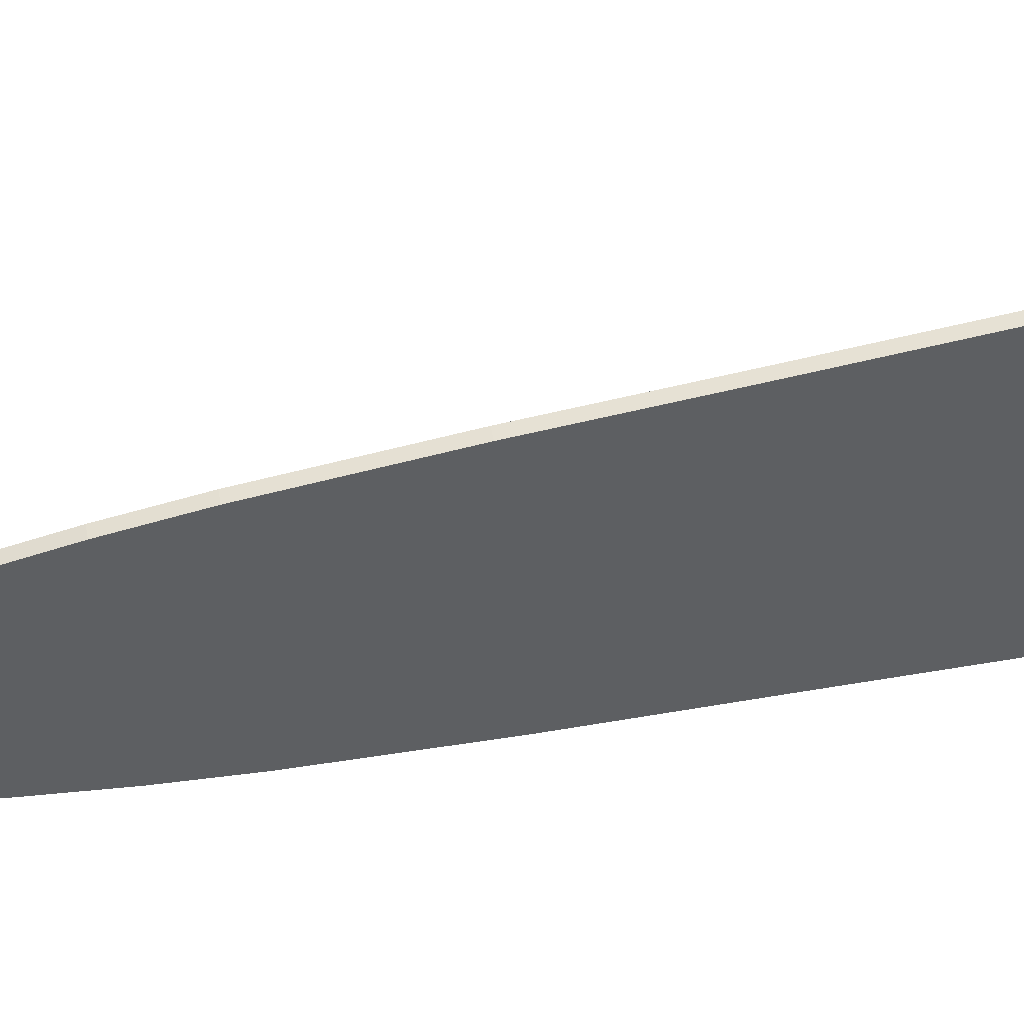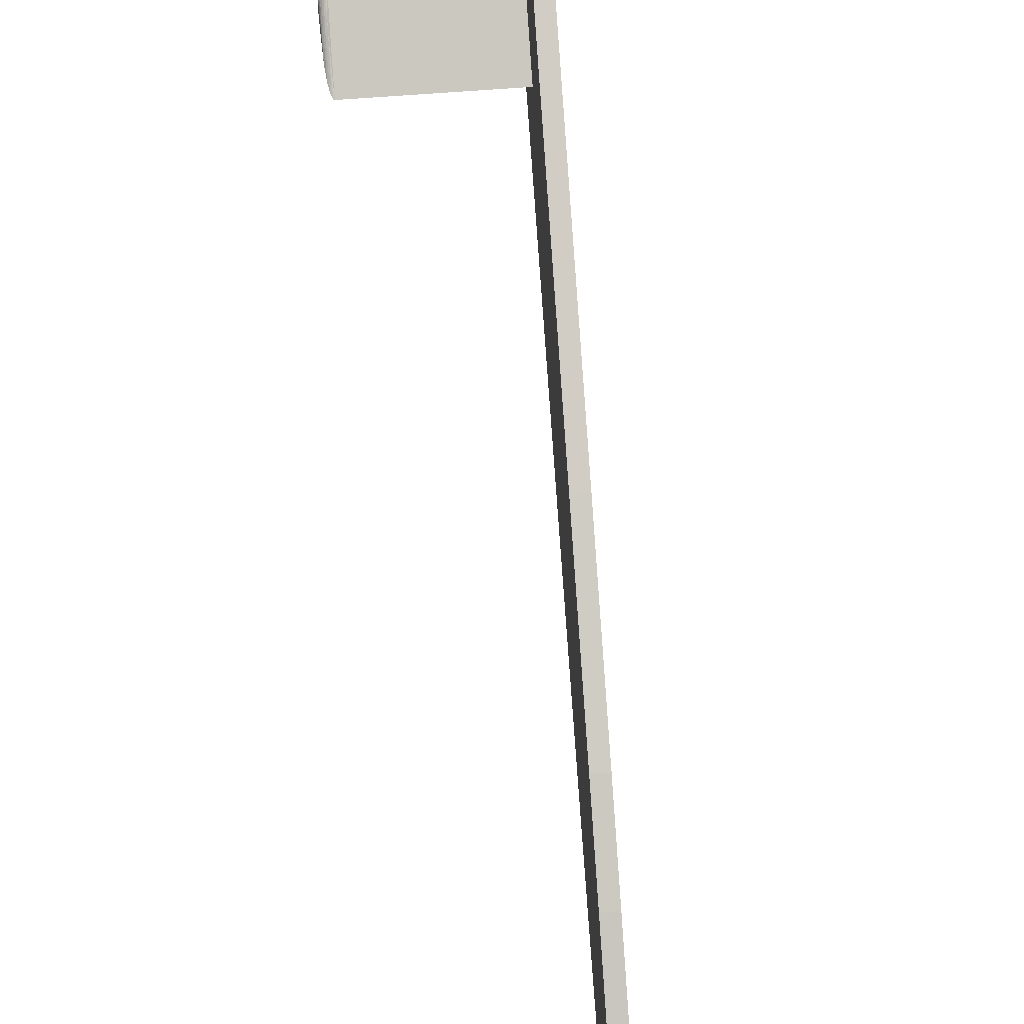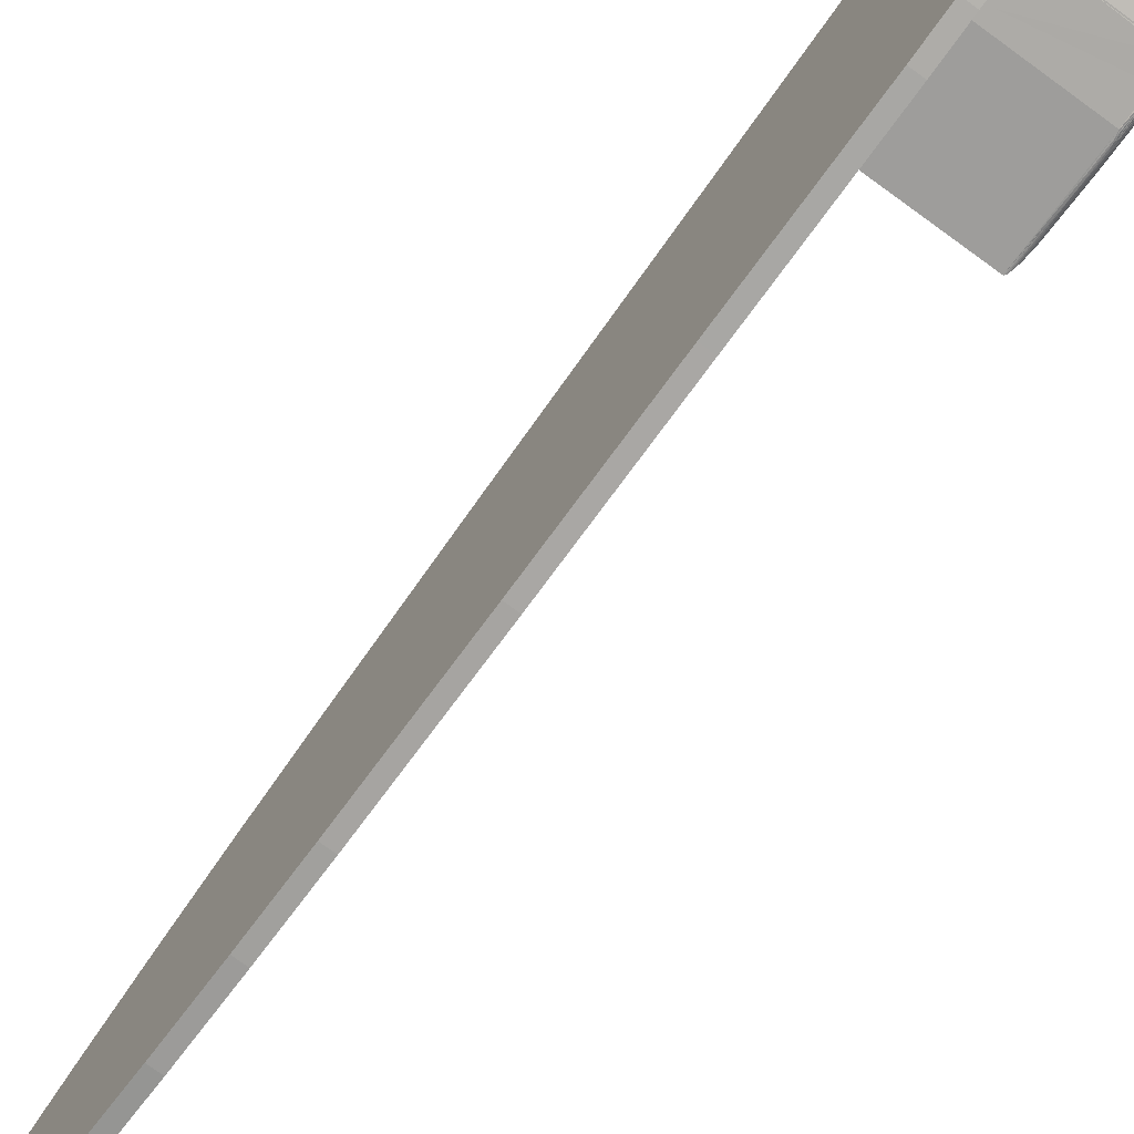
<metadata>
{"format":"obj","ext":"obj","renderer":"f3d","projection":"perspective","resolution":1024,"background":"white","views":[{"elev":44.8,"azim":-84.0,"up":"+Z"},{"elev":75.8,"azim":-168.3,"up":"+Z"},{"elev":-72.5,"azim":-20.6,"up":"+Z"}]}
</metadata>
<code>
o Surfboard_Surfboard.001
v 1.428 3.047 -0.08053
v 1.297 3.511 -0.02054
v 1.428 3.046 -0.08042
v 1.307 3.472 -0.005472
v 1.346 3.318 0.001058
v 1.226 3.748 0.001071
v 1.199 3.818 0.01061
v 1.094 4.209 -0.06071
v 1.05 4.328 -0.06532
v 0.9437 4.741 -0.1796
v 0.9179 4.799 -0.1746
v 0.7632 5.335 -0.2908
v 0.9241 4.739 -0.1469
v 0.8166 5.086 -0.2195
v 0.9308 4.654 -0.1125
v 0.7938 5.095 -0.2093
v 0.9184 4.627 -0.09615
v 0.7862 5.027 -0.1861
v 0.9573 4.423 -0.0442
v 0.9956 4.208 0.00239
v 1.103 3.897 0.05293
v 1.203 3.474 0.08048
v 1.231 3.448 0.07761
v 1.304 3.114 0.04453
v 1.335 3.068 0.0323
v 1.409 2.764 -0.05676
v 1.414 2.767 -0.05688
v 1.18 3.92 -0.03087
v 1.166 3.977 -0.05495
v 1.041 4.413 -0.1215
v 0.9071 4.894 -0.2515
v 0.9063 4.897 -0.2518
v 0.6906 5.511 -0.3067
v 0.6442 5.601 -0.315
v 0.6187 5.638 -0.3186
v 0.6044 5.653 -0.3201
v 0.6003 5.656 -0.3204
v 0.596 5.658 -0.3207
v 0.5937 5.658 -0.3208
v 0.5914 5.659 -0.3209
v 0.589 5.659 -0.3209
v 0.5867 5.659 -0.3209
v 1.403 2.762 -0.05671
v 1.424 2.775 -0.05732
v 1.319 3.19 0.04958
v 1.186 3.686 0.06663
v 1.048 4.152 0.008455
v 1.431 2.785 -0.05798
v 1.437 2.796 -0.05877
v 1.325 3.246 0.04654
v 1.446 2.819 -0.06059
v 1.451 2.846 -0.06277
v 1.329 3.3 0.0361
v 1.452 2.915 -0.06868
v 1.31 3.412 0.0286
v 1.186 3.821 0.02766
v 1.194 3.736 0.05072
v 1.057 4.246 -0.03021
v 1.058 4.179 -0.004214
v 1.088 4.248 -0.2954
v 1.171 3.958 -0.2778
v 1.24 3.708 -0.2765
v 1.302 3.493 -0.2256
v 1.363 3.267 -0.1905
v 1.333 3.316 -0.2437
v 1.309 3.439 -0.2539
v 1.3 3.341 -0.2779
v 1.295 3.409 -0.282
v 1.184 3.834 -0.3339
v 1.197 3.823 -0.3173
v 1.059 4.303 -0.3311
v 1.073 4.283 -0.3149
v 0.9282 4.792 -0.2949
v 0.9928 4.582 -0.2899
v 1.299 3.278 -0.2722
v 1.301 3.198 -0.2558
v 1.31 3.091 -0.2211
v 1.212 3.439 -0.3231
v 1.146 3.758 -0.365
v 1.151 3.828 -0.3612
v 1.16 3.865 -0.3512
v 1.005 4.176 -0.3822
v 0.9993 4.266 -0.379
v 1.007 4.302 -0.3733
v 0.8466 4.804 -0.3547
v 0.8824 4.77 -0.3488
v 0.7564 5.177 -0.333
v 0.7644 5.208 -0.3249
v 0.7015 5.318 -0.3312
v 0.8367 5.004 -0.3244
v 0.914 4.766 -0.3282
v 0.934 4.735 -0.3168
v 1.047 4.301 -0.3475
v 1.003 4.395 -0.3592
v 1.183 3.897 -0.3054
v -1.242 5.143 -0.3209
v -0.8331 3.692 0.00239
v -0.6261 2.958 0.08048
v -0.5246 2.598 0.04453
v -0.4255 2.246 -0.05671
v -0.5182 2.576 -0.2211
v -0.6164 2.924 -0.3231
v -0.824 3.66 -0.3822
v 1.427 3.047 -0.08053
v 1.427 3.045 -0.08042
v 1.296 3.511 -0.02042
v 1.321 3.411 -0.001204
v 1.198 3.853 -0.02437
v 1.146 4.024 -0.03133
v 1.052 4.373 -0.1131
v 0.9612 4.675 -0.1634
v 0.9053 4.897 -0.2518
v 0.7633 5.331 -0.2905
v 0.9703 4.606 -0.1273
v 0.9296 4.714 -0.1408
v 1.116 4.057 -0.001253
v 1.001 4.422 -0.06282
v 1.133 3.933 0.03211
v 0.9723 4.463 -0.06208
v 1.13 3.873 0.04954
v 0.9763 4.369 -0.03382
v 1.187 3.593 0.07692
v 0.9875 4.237 -0.004345
v 1.195 3.502 0.07972
v 1.301 3.125 0.04568
v 1.414 2.77 -0.05712
v 1.409 2.767 -0.05699
v 1.45 2.933 -0.07025
v 1.275 3.552 0.02074
v 1.123 4.078 -0.02215
v 1.296 3.443 0.03621
v 1.451 2.857 -0.06367
v 1.282 3.439 0.05228
v 1.446 2.827 -0.06123
v 1.284 3.373 0.06086
v 1.438 2.801 -0.05923
v 1.292 3.285 0.06138
v 1.432 2.789 -0.05835
v 1.424 2.779 -0.05763
v 1.403 2.764 -0.05694
v 0.7943 4.982 -0.1762
v 0.5891 5.65 -0.3202
v 0.5914 5.651 -0.3202
v 0.5937 5.651 -0.3201
v 0.596 5.65 -0.32
v 0.5982 5.649 -0.3199
v 0.6025 5.647 -0.3197
v 0.6065 5.645 -0.3194
v 0.6206 5.63 -0.3179
v 0.8042 5.032 -0.1932
v 0.6457 5.594 -0.3144
v 0.6914 5.505 -0.3062
v 0.8451 4.968 -0.1905
v 0.9062 4.894 -0.2515
v 1.165 3.977 -0.05526
v 1.17 3.958 -0.2779
v 1.015 4.505 -0.2841
v 0.9341 4.776 -0.2894
v 0.9409 4.723 -0.3102
v 0.9252 4.74 -0.3241
v 1.068 4.264 -0.3337
v 1.058 4.255 -0.3495
v 1.195 3.803 -0.3267
v 1.189 3.774 -0.3398
v 1.334 3.298 -0.2422
v 1.317 3.304 -0.2615
v 1.308 3.278 -0.2663
v 1.302 3.236 -0.2625
v 1.302 3.176 -0.2485
v 1.307 3.102 -0.2242
v 0.8156 5.094 -0.3154
v 0.7885 5.129 -0.326
v 0.7517 5.191 -0.3316
v 0.8339 4.847 -0.3513
v 0.9966 4.205 -0.3809
v 1.02 4.197 -0.3789
v 1.157 3.697 -0.3595
v 1.162 3.745 -0.3589
v 1.205 3.467 -0.3275
v 1.312 3.415 -0.2551
v 1.2 3.823 -0.3098
v 1.071 4.285 -0.3163
v 1.334 3.364 -0.2204
v 1.301 3.493 -0.2255
v 1.203 3.832 -0.2907
v 1.082 4.264 -0.3004
v 0.8956 4.719 -0.3511
v 1.014 4.28 -0.3724
v 0.9246 4.686 -0.3415
v 1.043 4.246 -0.3631
v 1.171 3.778 -0.3531
v -1.24 5.135 -0.3202
v -1.038 4.42 -0.1652
v -0.8322 3.689 0.002007
v -0.626 2.958 0.07946
v -0.5249 2.599 0.04372
v -0.4261 2.249 -0.05694
v -0.5186 2.577 -0.2204
v -0.6163 2.924 -0.322
v -0.8231 3.657 -0.3812
v -1.034 4.405 -0.3488
v -5.019 18.54 -1.731
v -4.69 17.37 -2.06
v -5.212 18.49 -1.731
v -4.882 17.32 -2.06
v -4.361 16.21 -2.327
v -4.554 16.15 -2.327
v -4.032 15.04 -2.517
v -4.225 14.99 -2.517
v -3.703 13.87 -2.642
v -3.895 13.82 -2.642
v -3.371 12.7 -2.71
v -3.564 12.64 -2.71
v -3.037 11.51 -2.732
v -3.23 11.46 -2.732
v -2.356 9.097 -2.68
v -2.549 9.042 -2.68
v -1.653 6.6 -2.567
v -1.845 6.546 -2.567
v -0.9217 4.007 -2.458
v -1.114 3.952 -2.458
v -0.7413 3.367 -2.4
v -0.9338 3.313 -2.4
v -0.5675 2.75 -2.301
v -0.76 2.696 -2.301
v -0.4033 2.168 -2.146
v -0.5958 2.114 -2.146
v -0.2518 1.63 -1.919
v -0.4443 1.576 -1.919
v -0.1158 1.148 -1.604
v -0.3083 1.094 -1.604
v 0.002146 0.7295 -1.19
v -0.1904 0.6753 -1.19
v 0.1054 0.3633 -0.6954
v -0.08712 0.3091 -0.6954
v 0.1996 0.02901 -0.1507
v 0.007121 -0.02526 -0.1507
v -5.028 18.57 -1.359
v -5.035 18.6 -1.373
v -5.221 18.52 -1.359
v -5.228 18.54 -1.373
v -5.041 18.62 -1.392
v -5.234 18.57 -1.392
v -5.047 18.64 -1.414
v -5.24 18.59 -1.414
v -5.052 18.66 -1.44
v -5.244 18.6 -1.44
v -5.055 18.67 -1.468
v -5.248 18.62 -1.468
v -5.058 18.68 -1.498
v -5.25 18.62 -1.498
v -5.059 18.68 -1.527
v -5.251 18.63 -1.527
v -5.059 18.68 -1.556
v -5.251 18.63 -1.556
v -5.057 18.68 -1.585
v -5.25 18.62 -1.585
v -5.055 18.67 -1.613
v -5.247 18.61 -1.613
v -5.051 18.66 -1.641
v -5.244 18.6 -1.641
v -5.046 18.64 -1.666
v -5.239 18.58 -1.666
v -5.04 18.62 -1.688
v -5.233 18.56 -1.688
v -5.034 18.59 -1.707
v -5.226 18.54 -1.707
v -5.027 18.57 -1.721
v -5.219 18.51 -1.721
v 0.1856 0.0787 0.4373
v 0.06706 0.4993 0.9131
v -0.006889 0.02444 0.4373
v -0.1254 0.445 0.9131
v -0.05801 0.9429 1.334
v -0.2505 0.8886 1.334
v -0.1937 1.424 1.666
v -0.3862 1.37 1.666
v -0.3425 1.952 1.889
v -0.535 1.898 1.889
v -0.5025 2.52 2.015
v -0.695 2.465 2.015
v -0.6715 3.119 2.062
v -0.864 3.065 2.062
v -0.8473 3.743 2.048
v -1.04 3.689 2.048
v -1.028 4.382 1.989
v -1.22 4.328 1.989
v -1.753 6.955 1.627
v -1.945 6.9 1.627
v -2.451 9.432 1.286
v -2.643 9.377 1.286
v -3.124 11.82 0.9004
v -3.316 11.76 0.9004
v -3.452 12.98 0.6639
v -3.644 12.93 0.6639
v -3.775 14.13 0.3839
v -3.967 14.07 0.3839
v -4.094 15.26 0.04967
v -4.286 15.2 0.04967
v -4.408 16.37 -0.3495
v -4.601 16.32 -0.3495
v -4.719 17.48 -0.8236
v -4.912 17.42 -0.8236
v 0.2089 -0.003752 -0.08344
v 0.01636 -0.05802 -0.08344
v 0.2154 -0.02706 -0.009004
v 0.02293 -0.08133 -0.009004
v 0.2188 -0.03906 0.07035
v 0.02631 -0.09332 0.07035
v 0.2187 -0.03858 0.1517
v 0.02617 -0.09285 0.1517
v 0.215 -0.0254 0.232
v 0.02246 -0.07967 0.232
v 0.2079 -0.000278 0.3079
v 0.01538 -0.05454 0.3079
v 0.1979 0.03516 0.377
v 0.005386 -0.0191 0.377
f 1 2 3
f 3 2 4
f 3 4 5
f 5 4 6
f 5 6 7
f 7 6 8
f 7 8 9
f 9 8 10
f 9 10 11
f 11 10 12
f 11 12 13
f 13 12 14
f 13 14 15
f 15 14 16
f 15 16 17
f 17 16 18
f 17 18 19
f 19 18 20
f 19 20 21
f 21 20 22
f 21 22 23
f 23 22 24
f 23 24 25
f 25 24 26
f 25 26 27
f 4 2 28
f 28 2 29
f 28 29 30
f 30 29 31
f 30 31 32
f 30 32 10
f 10 32 12
f 12 33 14
f 14 33 16
f 33 34 16
f 16 34 18
f 34 35 18
f 18 35 36
f 18 36 37
f 37 38 18
f 18 38 39
f 18 39 40
f 40 41 18
f 18 41 42
f 18 42 20
f 24 43 26
f 27 44 25
f 25 44 45
f 25 45 23
f 23 45 46
f 23 46 21
f 21 46 47
f 21 47 19
f 19 47 17
f 44 48 45
f 45 48 49
f 45 49 50
f 50 49 51
f 50 51 52
f 50 52 53
f 53 52 54
f 53 54 55
f 55 54 5
f 55 5 7
f 54 3 5
f 6 4 28
f 8 6 28
f 53 55 56
f 56 55 7
f 56 7 9
f 50 53 57
f 57 53 56
f 57 56 58
f 58 56 9
f 58 9 13
f 13 9 11
f 45 50 46
f 46 50 57
f 46 57 59
f 59 57 58
f 59 58 15
f 15 58 13
f 47 46 59
f 28 30 8
f 8 30 10
f 47 59 17
f 17 59 15
f 32 31 60
f 60 31 61
f 60 61 62
f 62 61 63
f 62 63 64
f 64 63 3
f 64 3 54
f 63 1 3
f 52 65 54
f 54 65 66
f 54 66 64
f 64 66 62
f 51 67 52
f 52 67 68
f 52 68 65
f 65 68 69
f 65 69 70
f 70 69 71
f 70 71 72
f 72 71 73
f 72 73 74
f 74 73 32
f 74 32 60
f 67 51 75
f 75 51 49
f 75 49 48
f 75 48 76
f 76 48 44
f 76 44 27
f 76 27 77
f 77 27 26
f 77 26 43
f 77 78 76
f 76 78 79
f 76 79 75
f 75 79 80
f 75 80 67
f 67 80 81
f 67 81 68
f 68 81 69
f 78 82 79
f 79 82 83
f 79 83 84
f 84 83 85
f 84 85 86
f 86 85 87
f 86 87 88
f 88 87 34
f 88 34 33
f 83 82 85
f 85 82 42
f 85 42 89
f 89 42 41
f 89 41 40
f 40 39 89
f 89 39 38
f 89 38 37
f 37 36 89
f 89 36 35
f 89 35 87
f 87 35 34
f 88 33 90
f 90 33 12
f 90 12 91
f 91 12 92
f 91 92 93
f 93 92 71
f 93 71 69
f 92 12 73
f 73 12 32
f 87 85 89
f 71 92 73
f 88 90 86
f 86 90 94
f 86 94 84
f 84 94 80
f 84 80 79
f 90 91 94
f 94 91 93
f 94 93 81
f 81 93 69
f 62 95 60
f 60 95 72
f 60 72 74
f 72 95 70
f 70 95 66
f 70 66 65
f 95 62 66
f 81 80 94
f 96 97 42
f 42 97 20
f 20 97 98
f 20 98 22
f 22 98 99
f 22 99 24
f 24 99 100
f 24 100 43
f 100 101 43
f 43 101 77
f 77 101 102
f 77 102 78
f 78 102 103
f 78 103 82
f 82 103 96
f 82 96 42
f 104 105 106
f 106 105 107
f 106 107 108
f 108 107 109
f 108 109 110
f 110 109 111
f 110 111 112
f 112 111 113
f 113 111 114
f 113 114 115
f 115 114 116
f 115 116 117
f 117 116 118
f 117 118 119
f 119 118 120
f 119 120 121
f 121 120 122
f 121 122 123
f 123 122 124
f 124 122 125
f 125 122 126
f 125 126 127
f 105 128 107
f 107 128 129
f 107 129 109
f 109 129 130
f 109 130 111
f 111 130 114
f 129 128 131
f 131 128 132
f 131 132 133
f 133 132 134
f 133 134 135
f 135 134 136
f 135 136 137
f 137 136 138
f 137 138 139
f 137 139 122
f 122 139 126
f 127 140 125
f 121 123 141
f 141 123 142
f 141 142 143
f 143 144 141
f 141 144 145
f 141 145 146
f 146 147 141
f 141 147 148
f 141 148 149
f 141 149 150
f 150 149 151
f 150 151 152
f 150 152 153
f 153 152 113
f 153 113 115
f 112 154 110
f 110 154 155
f 110 155 108
f 108 155 106
f 135 137 120
f 120 137 122
f 133 135 118
f 118 135 120
f 131 133 116
f 116 133 118
f 129 131 130
f 130 131 116
f 130 116 114
f 141 150 121
f 121 150 119
f 153 115 117
f 150 153 119
f 119 153 117
f 156 154 157
f 157 154 112
f 157 112 158
f 158 112 113
f 158 113 159
f 159 113 160
f 159 160 161
f 161 160 162
f 161 162 163
f 163 162 164
f 163 164 165
f 165 164 166
f 165 166 132
f 132 166 134
f 134 166 167
f 134 167 136
f 136 167 168
f 136 168 138
f 138 168 139
f 139 168 169
f 139 169 126
f 126 169 127
f 127 169 170
f 127 170 140
f 160 113 171
f 171 113 152
f 171 152 172
f 172 152 151
f 172 151 173
f 173 151 149
f 173 149 148
f 173 148 174
f 174 148 147
f 174 147 146
f 146 145 174
f 174 145 144
f 174 144 143
f 143 142 174
f 174 142 175
f 174 175 176
f 176 175 177
f 176 177 178
f 178 177 168
f 178 168 167
f 175 179 177
f 177 179 169
f 177 169 168
f 179 170 169
f 132 128 165
f 165 128 180
f 165 180 163
f 163 180 181
f 163 181 161
f 161 181 182
f 161 182 159
f 159 182 158
f 180 128 183
f 183 128 105
f 183 105 184
f 184 105 104
f 183 184 185
f 185 184 156
f 185 156 186
f 186 156 157
f 186 157 158
f 172 173 187
f 187 173 174
f 187 174 188
f 188 174 176
f 188 176 178
f 171 172 189
f 189 172 187
f 189 187 190
f 190 187 188
f 190 188 191
f 191 188 178
f 191 178 167
f 162 160 189
f 189 160 171
f 162 189 190
f 186 158 182
f 164 162 190
f 164 190 191
f 185 186 182
f 185 182 181
f 166 164 191
f 166 191 167
f 183 185 181
f 183 181 180
f 192 142 193
f 193 142 123
f 193 123 194
f 194 123 124
f 194 124 195
f 195 124 125
f 195 125 196
f 196 125 140
f 196 140 197
f 197 140 198
f 198 140 170
f 198 170 199
f 199 170 179
f 199 179 200
f 200 179 175
f 200 175 201
f 201 175 142
f 201 142 192
f 1 104 2
f 2 104 106
f 2 106 29
f 29 106 155
f 29 155 31
f 31 155 154
f 31 154 61
f 61 154 156
f 61 156 184
f 61 184 63
f 63 184 104
f 63 104 1
f 192 193 201
f 201 193 196
f 201 196 197
f 193 194 196
f 196 194 195
f 197 198 201
f 201 198 200
f 200 198 199
f 202 203 204
f 204 203 205
f 205 203 206
f 205 206 207
f 207 206 208
f 207 208 209
f 209 208 210
f 209 210 211
f 211 210 212
f 211 212 213
f 213 212 214
f 213 214 215
f 215 214 216
f 215 216 217
f 217 216 218
f 217 218 219
f 219 218 220
f 219 220 221
f 221 220 222
f 221 222 223
f 223 222 224
f 223 224 225
f 225 224 226
f 225 226 227
f 227 226 228
f 227 228 229
f 229 228 230
f 229 230 231
f 231 230 232
f 231 232 233
f 233 232 234
f 233 234 235
f 235 234 236
f 235 236 237
f 238 239 240
f 240 239 241
f 241 239 242
f 241 242 243
f 243 242 244
f 243 244 245
f 245 244 246
f 245 246 247
f 247 246 248
f 247 248 249
f 249 248 250
f 249 250 251
f 251 250 252
f 251 252 253
f 253 252 254
f 253 254 255
f 255 254 256
f 255 256 257
f 257 256 258
f 257 258 259
f 259 258 260
f 259 260 261
f 261 260 262
f 261 262 263
f 263 262 264
f 263 264 265
f 265 264 266
f 265 266 267
f 267 266 268
f 267 268 269
f 269 268 202
f 269 202 204
f 270 271 272
f 272 271 273
f 273 271 274
f 273 274 275
f 275 274 276
f 275 276 277
f 277 276 278
f 277 278 279
f 279 278 280
f 279 280 281
f 281 280 282
f 281 282 283
f 283 282 284
f 283 284 285
f 285 284 286
f 285 286 287
f 287 286 288
f 287 288 289
f 289 288 290
f 289 290 291
f 291 290 292
f 291 292 293
f 293 292 294
f 293 294 295
f 295 294 296
f 295 296 297
f 297 296 298
f 297 298 299
f 299 298 300
f 299 300 301
f 301 300 302
f 301 302 303
f 303 302 238
f 303 238 240
f 236 304 237
f 237 304 305
f 305 304 306
f 305 306 307
f 307 306 308
f 307 308 309
f 309 308 310
f 309 310 311
f 311 310 312
f 311 312 313
f 313 312 314
f 313 314 315
f 315 314 316
f 315 316 317
f 317 316 270
f 317 270 272
f 99 270 100
f 100 270 316
f 100 316 314
f 270 99 271
f 271 99 98
f 271 98 274
f 274 98 97
f 274 97 276
f 276 97 286
f 276 286 278
f 278 286 284
f 278 284 280
f 280 284 282
f 286 97 288
f 288 97 96
f 288 96 290
f 290 96 292
f 292 96 294
f 294 96 296
f 296 96 298
f 298 96 300
f 300 96 206
f 300 206 302
f 302 206 203
f 302 203 238
f 238 203 202
f 238 202 254
f 254 202 256
f 256 202 258
f 258 202 260
f 260 202 262
f 262 202 264
f 264 202 266
f 266 202 268
f 103 218 96
f 96 218 216
f 96 216 214
f 102 232 103
f 103 232 230
f 103 230 220
f 220 230 228
f 220 228 222
f 222 228 226
f 222 226 224
f 232 102 234
f 234 102 101
f 234 101 236
f 236 101 100
f 236 100 304
f 304 100 306
f 306 100 308
f 308 100 310
f 310 100 312
f 312 100 314
f 220 218 103
f 214 212 96
f 96 212 210
f 96 210 208
f 208 206 96
f 254 252 238
f 238 252 250
f 238 250 248
f 248 246 238
f 238 246 244
f 238 244 242
f 242 239 238
f 305 315 237
f 237 315 317
f 237 317 272
f 305 307 315
f 315 307 313
f 313 307 311
f 311 307 309
f 273 291 272
f 272 291 293
f 272 293 215
f 215 293 213
f 213 293 295
f 213 295 211
f 211 295 297
f 211 297 209
f 209 297 299
f 209 299 207
f 207 299 301
f 207 301 205
f 205 301 303
f 205 303 204
f 204 303 240
f 204 240 255
f 255 240 253
f 253 240 251
f 251 240 249
f 249 240 247
f 247 240 245
f 245 240 243
f 243 240 241
f 291 273 289
f 289 273 275
f 289 275 277
f 289 277 287
f 287 277 279
f 287 279 285
f 285 279 281
f 285 281 283
f 255 257 204
f 204 257 259
f 204 259 261
f 261 263 204
f 204 263 265
f 204 265 267
f 267 269 204
f 272 215 237
f 237 215 217
f 237 217 235
f 235 217 219
f 235 219 233
f 233 219 231
f 231 219 221
f 231 221 229
f 229 221 223
f 229 223 227
f 227 223 225

</code>
